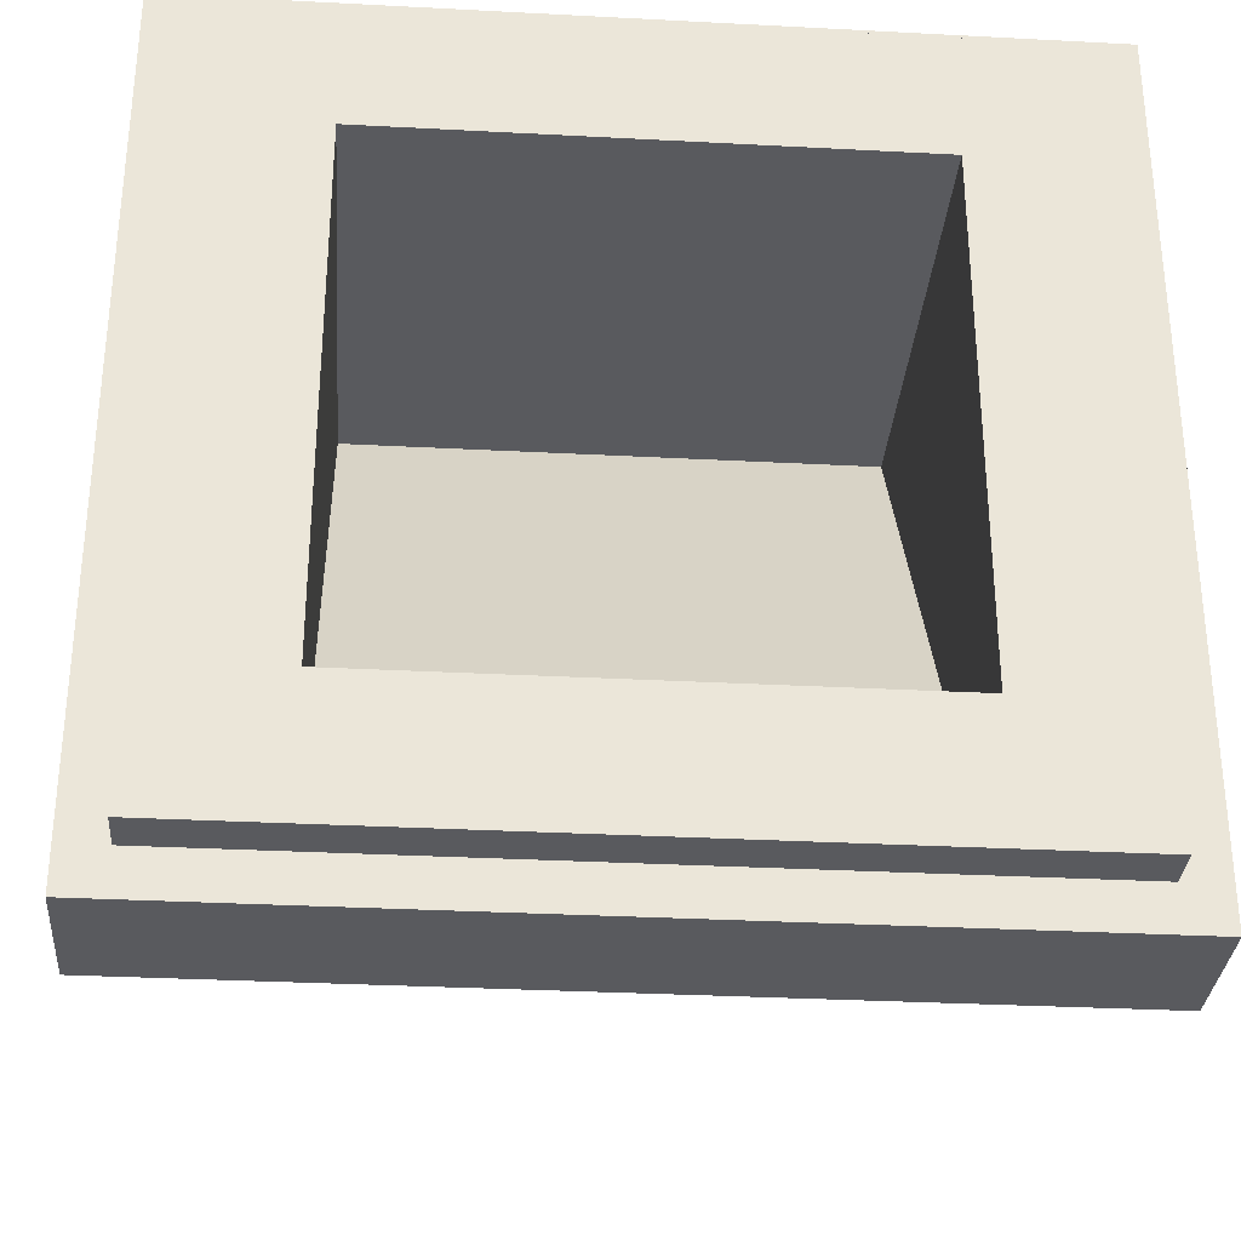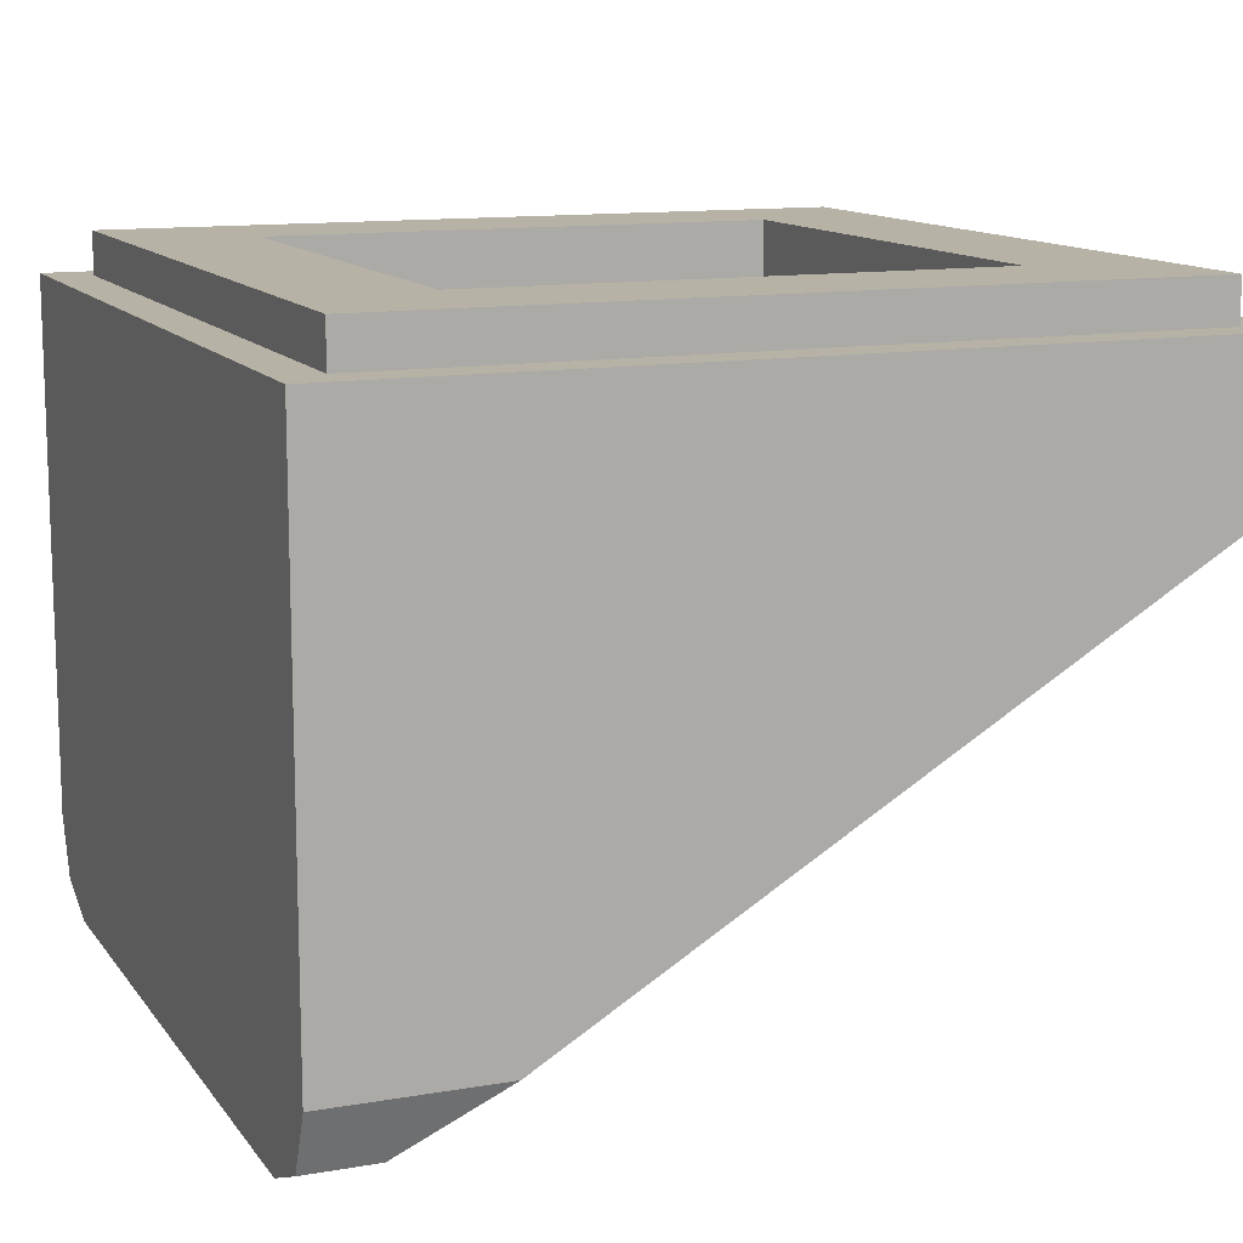
<metadata>
{"format":"obj","ext":"obj","renderer":"f3d","projection":"perspective","resolution":1024,"background":"white","views":[{"elev":-31.7,"azim":175.7,"up":"+Z"},{"elev":12.3,"azim":67.8,"up":"+Y"}]}
</metadata>
<code>
v 0.3 0 0.3
v 0.3 -0.53 0.3
v -0.3 -0.53 0.3
v -0.3 0 0.3
v -0.3 -0.17 -0.3
v 0.3 -0.17 -0.3
v 0.3 0 -0.3
v -0.3 0 -0.3
v 0.5 -0.05 -0.5
v 0.5 -0.2 -0.5
v -0.5 -0.2 -0.5
v -0.5 -0.05 -0.5
v 0.45 0 0.45
v 0.45 -0.05 0.45
v 0.45 -0.05 -0.45
v 0.45 0 -0.45
v -0.45 0 0.45
v -0.45 -0.05 0.45
v 0.45 -0.05 0.45
v 0.45 0 0.45
v -0.45 0 -0.45
v -0.45 -0.05 -0.45
v -0.45 -0.05 0.45
v -0.45 0 0.45
v 0.45 0 -0.45
v 0.45 -0.05 -0.45
v -0.45 -0.05 -0.45
v -0.45 0 -0.45
v 0.5 -0.05 -0.5
v 0.45 -0.05 -0.45
v 0.45 -0.05 0.45
v 0.5 -0.05 0.5
v -0.5 -0.05 0.5
v -0.45 -0.05 0.45
v -0.45 -0.05 -0.45
v -0.5 -0.05 -0.5
v 0.5 -0.05 0.5
v 0.45 -0.05 0.45
v -0.45 -0.05 0.45
v -0.5 -0.05 0.5
v -0.5 -0.05 -0.5
v -0.45 -0.05 -0.45
v 0.45 -0.05 -0.45
v 0.5 -0.05 -0.5
v 0.3 0 -0.3
v 0.3 0 0.3
v 0.45 0 0.45
v 0.45 0 -0.45
v -0.3 0 0.3
v -0.3 0 -0.3
v -0.45 0 -0.45
v -0.45 0 0.45
v -0.3 0 -0.3
v 0.3 0 -0.3
v 0.45 0 -0.45
v -0.45 0 -0.45
v 0.3 0 0.3
v -0.3 0 0.3
v -0.45 0 0.45
v 0.45 0 0.45
v 0.3 -0.53 0.3
v 0.3 0 0.3
v 0.3 0 -0.3
v 0.3 -0.17 -0.3
v -0.3 -0.53 0.3
v -0.3 -0.17 -0.3
v -0.3 0 -0.3
v -0.3 0 0.3
v -0.1555 -0.2 -0.25
v -0.1148 -0.2 -0.2772
v -0.1148 -0.1837 -0.2772
v -0.1148 -0.2 -0.2772
v 0 -0.2 -0.3
v 0 -0.17 -0.3
v -0.1148 -0.1837 -0.2772
v 0 -0.2 -0.3
v 0.1148 -0.2 -0.2772
v 0.1148 -0.1837 -0.2772
v 0 -0.17 -0.3
v 0.1555 -0.2 -0.25
v 0.1148 -0.1837 -0.2772
v 0.1148 -0.2 -0.2772
v -0.1555 -0.2 -0.25
v -0.1148 -0.1837 -0.2772
v -0.3 -0.17 -0.3
v -0.3 -0.17 -0.3
v -0.1148 -0.1837 -0.2772
v 0 -0.17 -0.3
v 0.1555 -0.2 -0.25
v 0.3 -0.17 -0.3
v 0.1148 -0.1837 -0.2772
v 0.3 -0.17 -0.3
v 0 -0.17 -0.3
v 0.1148 -0.1837 -0.2772
v 0.4 -0.78 0.5
v 0.4 -0.78 0.4667
v 0.4705 -0.7505 0.4175
v 0.4705 -0.7505 0.5
v 0.4705 -0.7505 0.5
v 0.4705 -0.7505 0.4175
v 0.5 -0.68 0.3
v 0.5 -0.68 0.5
v 0.5 -0.05 0.5
v 0.5 -0.68 0.5
v 0.5 -0.68 0.3
v 0.5 -0.2 -0.5
v 0.5 -0.2 -0.5
v 0.5 -0.05 -0.5
v 0.5 -0.05 0.5
v 0.4 -0.78 0.5
v 0.4705 -0.7505 0.5
v 0.5 -0.68 0.5
v -0.4705 -0.7505 0.4175
v -0.4 -0.78 0.4667
v -0.4 -0.78 0.5
v -0.4705 -0.7505 0.5
v -0.5 -0.68 0.3
v -0.4705 -0.7505 0.4175
v -0.4705 -0.7505 0.5
v -0.5 -0.68 0.5
v -0.5 -0.68 0.3
v -0.5 -0.68 0.5
v -0.5 -0.05 0.5
v -0.5 -0.2 -0.5
v -0.5 -0.05 -0.5
v -0.5 -0.2 -0.5
v -0.5 -0.05 0.5
v -0.4705 -0.7505 0.5
v -0.4 -0.78 0.5
v -0.5 -0.68 0.5
v -0.4 -0.78 0.5
v -0.4 -0.78 0.4667
v 0.4 -0.78 0.4667
v 0.4 -0.78 0.5
v -0.5 -0.68 0.5
v -0.4 -0.78 0.5
v 0.4 -0.78 0.5
v 0.5 -0.68 0.5
v -0.5 -0.05 0.5
v -0.5 -0.68 0.5
v 0.5 -0.68 0.5
v 0.5 -0.05 0.5
v 0 -0.2 -0.3
v -0.1148 -0.2 -0.2772
v 0.1148 -0.2 -0.2772
v -0.1555 -0.2 -0.25
v 0.1555 -0.2 -0.25
v 0.1148 -0.2 -0.2772
v -0.1148 -0.2 -0.2772
v -0.1555 -0.2 -0.25
v -0.3 -0.17 -0.3
v -0.3 -0.53 0.3
v 0.3 -0.17 -0.3
v 0.1555 -0.2 -0.25
v 0.3 -0.53 0.3
v -0.1555 -0.2 -0.25
v -0.3 -0.53 0.3
v 0.3 -0.53 0.3
v 0.1555 -0.2 -0.25
v 0.4705 -0.7505 0.4175
v 0.4 -0.78 0.4667
v 0.5 -0.68 0.3
v -0.4 -0.78 0.4667
v -0.5 -0.68 0.3
v 0.5 -0.68 0.3
v 0.4 -0.78 0.4667
v -0.4 -0.78 0.4667
v -0.4705 -0.7505 0.4175
v -0.5 -0.68 0.3
v -0.5 -0.2 -0.5
v 0.5 -0.2 -0.5
v 0.5 -0.68 0.3
v -0.5 -0.68 0.3
v -0.3871 -0.7249 0.3749
v -0.4224 -0.7173 0.3624
v -0.4371 -0.6992 0.3321
v 0.4371 -0.6992 0.3321
v 0.4224 -0.7173 0.3624
v 0.3871 -0.7249 0.3749
v 0.3871 -0.2751 -0.3749
v 0.4224 -0.2827 -0.3624
v 0.4371 -0.3008 -0.3321
v -0.4371 -0.3008 -0.3321
v -0.4224 -0.2827 -0.3624
v -0.3871 -0.2751 -0.3749
v 0.4371 -0.6992 0.3321
v 0.4371 -0.3008 -0.3321
v 0.3871 -0.2751 -0.3749
v 0.3871 -0.7249 0.3749
v -0.3871 -0.7249 0.3749
v 0.3871 -0.7249 0.3749
v 0.3871 -0.2751 -0.3749
v -0.3871 -0.2751 -0.3749
v -0.3871 -0.7249 0.3749
v -0.3871 -0.2751 -0.3749
v -0.4371 -0.3008 -0.3321
v -0.4371 -0.6992 0.3321
v -0.4224 -0.728 0.356
v -0.3871 -0.7356 0.3685
v -0.3871 -0.7249 0.3749
v -0.4224 -0.7173 0.3624
v -0.4371 -0.7099 0.3257
v -0.4224 -0.728 0.356
v -0.4224 -0.7173 0.3624
v -0.4371 -0.6992 0.3321
v -0.4224 -0.2934 -0.3688
v -0.4371 -0.3115 -0.3385
v -0.4371 -0.3008 -0.3321
v -0.4224 -0.2827 -0.3624
v -0.3871 -0.2858 -0.3814
v -0.4224 -0.2934 -0.3688
v -0.4224 -0.2827 -0.3624
v -0.3871 -0.2751 -0.3749
v 0.4224 -0.2934 -0.3688
v 0.3871 -0.2858 -0.3814
v 0.3871 -0.2751 -0.3749
v 0.4224 -0.2827 -0.3624
v 0.4371 -0.3115 -0.3385
v 0.4224 -0.2934 -0.3688
v 0.4224 -0.2827 -0.3624
v 0.4371 -0.3008 -0.3321
v 0.4224 -0.728 0.356
v 0.4371 -0.7099 0.3257
v 0.4371 -0.6992 0.3321
v 0.4224 -0.7173 0.3624
v 0.3871 -0.7356 0.3685
v 0.4224 -0.728 0.356
v 0.4224 -0.7173 0.3624
v 0.3871 -0.7249 0.3749
v 0.4371 -0.7099 0.3257
v 0.4371 -0.3115 -0.3385
v 0.4371 -0.3008 -0.3321
v 0.4371 -0.6992 0.3321
v -0.3871 -0.7356 0.3685
v 0.3871 -0.7356 0.3685
v 0.3871 -0.7249 0.3749
v -0.3871 -0.7249 0.3749
v -0.4371 -0.3115 -0.3385
v -0.4371 -0.7099 0.3257
v -0.4371 -0.6992 0.3321
v -0.4371 -0.3008 -0.3321
v 0.3871 -0.2858 -0.3814
v -0.3871 -0.2858 -0.3814
v -0.3871 -0.2751 -0.3749
v 0.3871 -0.2751 -0.3749
v -0.2398 -0.5107 -0.006413
v -0.2398 -0.5493 0.05786
v -0.2927 -0.538 0.03904
v -0.2398 -0.5107 -0.006413
v -0.2927 -0.538 0.03904
v -0.3147 -0.5107 -0.006413
v -0.2398 -0.5107 -0.006413
v -0.3147 -0.5107 -0.006413
v -0.2927 -0.4834 -0.05186
v -0.2398 -0.5107 -0.006413
v -0.2927 -0.4834 -0.05186
v -0.2398 -0.4722 -0.07069
v -0.2398 -0.5107 -0.006413
v -0.2398 -0.4722 -0.07069
v -0.1868 -0.4834 -0.05186
v -0.2398 -0.5107 -0.006413
v -0.1868 -0.4834 -0.05186
v -0.1648 -0.5107 -0.006413
v -0.2398 -0.5107 -0.006413
v -0.1648 -0.5107 -0.006413
v -0.1868 -0.538 0.03904
v -0.2398 -0.5107 -0.006413
v -0.1868 -0.538 0.03904
v -0.2398 -0.5493 0.05786
v -0.3147 -0.5493 0.05786
v -0.2927 -0.538 0.03904
v -0.2398 -0.5493 0.05786
v -0.3147 -0.5493 0.05786
v -0.3147 -0.5107 -0.006413
v -0.2927 -0.538 0.03904
v -0.3147 -0.4722 -0.07069
v -0.2927 -0.4834 -0.05186
v -0.3147 -0.5107 -0.006413
v -0.3147 -0.4722 -0.07069
v -0.2398 -0.4722 -0.07069
v -0.2927 -0.4834 -0.05186
v -0.1648 -0.4722 -0.07069
v -0.1868 -0.4834 -0.05186
v -0.2398 -0.4722 -0.07069
v -0.1648 -0.4722 -0.07069
v -0.1648 -0.5107 -0.006413
v -0.1868 -0.4834 -0.05186
v -0.1648 -0.5493 0.05786
v -0.1868 -0.538 0.03904
v -0.1648 -0.5107 -0.006413
v -0.1648 -0.5493 0.05786
v -0.2398 -0.5493 0.05786
v -0.1868 -0.538 0.03904
v -0.2398 -0.6366 0.2036
v -0.2398 -0.6752 0.2678
v -0.2927 -0.6639 0.249
v -0.2398 -0.6366 0.2036
v -0.2927 -0.6639 0.249
v -0.3147 -0.6366 0.2036
v -0.2398 -0.6366 0.2036
v -0.3147 -0.6366 0.2036
v -0.2927 -0.6094 0.1581
v -0.2398 -0.6366 0.2036
v -0.2927 -0.6094 0.1581
v -0.2398 -0.5981 0.1393
v -0.2398 -0.6366 0.2036
v -0.2398 -0.5981 0.1393
v -0.1868 -0.6094 0.1581
v -0.2398 -0.6366 0.2036
v -0.1868 -0.6094 0.1581
v -0.1648 -0.6366 0.2036
v -0.2398 -0.6366 0.2036
v -0.1648 -0.6366 0.2036
v -0.1868 -0.6639 0.249
v -0.2398 -0.6366 0.2036
v -0.1868 -0.6639 0.249
v -0.2398 -0.6752 0.2678
v -0.2398 -0.3848 -0.2164
v -0.2398 -0.4233 -0.1521
v -0.2927 -0.412 -0.1709
v -0.2398 -0.3848 -0.2164
v -0.2927 -0.412 -0.1709
v -0.3147 -0.3848 -0.2164
v -0.2398 -0.3848 -0.2164
v -0.3147 -0.3848 -0.2164
v -0.2927 -0.3575 -0.2618
v -0.2398 -0.3848 -0.2164
v -0.2927 -0.3575 -0.2618
v -0.2398 -0.3462 -0.2807
v -0.2398 -0.3848 -0.2164
v -0.2398 -0.3462 -0.2807
v -0.1868 -0.3575 -0.2618
v -0.2398 -0.3848 -0.2164
v -0.1868 -0.3575 -0.2618
v -0.1648 -0.3848 -0.2164
v -0.2398 -0.3848 -0.2164
v -0.1648 -0.3848 -0.2164
v -0.1868 -0.412 -0.1709
v -0.2398 -0.3848 -0.2164
v -0.1868 -0.412 -0.1709
v -0.2398 -0.4233 -0.1521
v -0.3147 -0.4233 -0.1521
v -0.2927 -0.412 -0.1709
v -0.2398 -0.4233 -0.1521
v -0.3147 -0.4233 -0.1521
v -0.3147 -0.3848 -0.2164
v -0.2927 -0.412 -0.1709
v -0.3147 -0.3462 -0.2807
v -0.2927 -0.3575 -0.2618
v -0.3147 -0.3848 -0.2164
v -0.3147 -0.3462 -0.2807
v -0.2398 -0.3462 -0.2807
v -0.2927 -0.3575 -0.2618
v -0.1648 -0.3462 -0.2807
v -0.1868 -0.3575 -0.2618
v -0.2398 -0.3462 -0.2807
v -0.1648 -0.3462 -0.2807
v -0.1648 -0.3848 -0.2164
v -0.1868 -0.3575 -0.2618
v -0.1648 -0.4233 -0.1521
v -0.1868 -0.412 -0.1709
v -0.1648 -0.3848 -0.2164
v -0.1648 -0.4233 -0.1521
v -0.2398 -0.4233 -0.1521
v -0.1868 -0.412 -0.1709
v -0.3147 -0.6752 0.2678
v -0.2927 -0.6639 0.249
v -0.2398 -0.6752 0.2678
v -0.3147 -0.6752 0.2678
v -0.3147 -0.6366 0.2036
v -0.2927 -0.6639 0.249
v -0.3147 -0.5981 0.1393
v -0.2927 -0.6094 0.1581
v -0.3147 -0.6366 0.2036
v -0.3147 -0.5981 0.1393
v -0.2398 -0.5981 0.1393
v -0.2927 -0.6094 0.1581
v -0.1648 -0.5981 0.1393
v -0.1868 -0.6094 0.1581
v -0.2398 -0.5981 0.1393
v -0.1648 -0.5981 0.1393
v -0.1648 -0.6366 0.2036
v -0.1868 -0.6094 0.1581
v -0.1648 -0.6752 0.2678
v -0.1868 -0.6639 0.249
v -0.1648 -0.6366 0.2036
v -0.1648 -0.6752 0.2678
v -0.2398 -0.6752 0.2678
v -0.1868 -0.6639 0.249
v -0.4371 -0.3115 -0.3385
v -0.4224 -0.2934 -0.3688
v -0.3871 -0.2858 -0.3814
v -0.3871 -0.7356 0.3685
v -0.4224 -0.728 0.356
v -0.4371 -0.7099 0.3257
v 0.4371 -0.7099 0.3257
v 0.4224 -0.728 0.356
v 0.3871 -0.7356 0.3685
v 0.3871 -0.2858 -0.3814
v 0.4224 -0.2934 -0.3688
v 0.4371 -0.3115 -0.3385
v -0.3871 -0.2858 -0.3814
v -0.3147 -0.3462 -0.2807
v -0.3147 -0.3848 -0.2164
v -0.4371 -0.3115 -0.3385
v -0.4371 -0.3115 -0.3385
v -0.3147 -0.3848 -0.2164
v -0.3147 -0.4233 -0.1521
v -0.4371 -0.3115 -0.3385
v -0.3147 -0.4233 -0.1521
v -0.3147 -0.4722 -0.07069
v -0.4371 -0.3115 -0.3385
v -0.3147 -0.4722 -0.07069
v -0.3147 -0.5107 -0.006413
v -0.3147 -0.5107 -0.006413
v -0.3147 -0.5493 0.05786
v -0.4371 -0.7099 0.3257
v -0.4371 -0.3115 -0.3385
v -0.4371 -0.7099 0.3257
v -0.3147 -0.5493 0.05786
v -0.3147 -0.5981 0.1393
v -0.4371 -0.7099 0.3257
v -0.3147 -0.5981 0.1393
v -0.3147 -0.6366 0.2036
v -0.3147 -0.6366 0.2036
v -0.3147 -0.6752 0.2678
v -0.3871 -0.7356 0.3685
v -0.4371 -0.7099 0.3257
v -0.3871 -0.7356 0.3685
v -0.3147 -0.6752 0.2678
v -0.2398 -0.6752 0.2678
v -0.3871 -0.7356 0.3685
v -0.2398 -0.6752 0.2678
v -0.1648 -0.6752 0.2678
v -0.3871 -0.2858 -0.3814
v -0.2398 -0.3462 -0.2807
v -0.3147 -0.3462 -0.2807
v 0.3871 -0.2858 -0.3814
v -0.1648 -0.3462 -0.2807
v -0.2398 -0.3462 -0.2807
v -0.3871 -0.2858 -0.3814
v -0.3147 -0.4233 -0.1521
v -0.2398 -0.4233 -0.1521
v -0.2398 -0.4722 -0.07069
v -0.3147 -0.4722 -0.07069
v -0.2398 -0.4233 -0.1521
v -0.1648 -0.4233 -0.1521
v -0.1648 -0.4722 -0.07069
v -0.2398 -0.4722 -0.07069
v -0.3147 -0.5493 0.05786
v -0.2398 -0.5493 0.05786
v -0.2398 -0.5981 0.1393
v -0.3147 -0.5981 0.1393
v -0.2398 -0.5493 0.05786
v -0.1648 -0.5493 0.05786
v -0.1648 -0.5981 0.1393
v -0.2398 -0.5981 0.1393
v 0.01499 -0.4465 -0.1135
v 0.3297 -0.4465 -0.1135
v 0.3297 -0.5364 0.03644
v 0.01499 -0.5364 0.03644
v 0.01499 -0.5852 0.1179
v 0.3297 -0.5852 0.1179
v 0.3297 -0.6752 0.2678
v 0.01499 -0.6752 0.2678
v 0.3871 -0.2858 -0.3814
v 0.4371 -0.3115 -0.3385
v 0.01499 -0.4465 -0.1135
v -0.1648 -0.3462 -0.2807
v -0.1648 -0.3848 -0.2164
v -0.1648 -0.3462 -0.2807
v 0.01499 -0.4465 -0.1135
v -0.1648 -0.4233 -0.1521
v -0.1648 -0.3848 -0.2164
v 0.01499 -0.4465 -0.1135
v -0.1648 -0.4722 -0.07069
v -0.1648 -0.4233 -0.1521
v 0.01499 -0.4465 -0.1135
v -0.1648 -0.4722 -0.07069
v 0.01499 -0.4465 -0.1135
v 0.01499 -0.5364 0.03644
v -0.1648 -0.5107 -0.006413
v -0.1648 -0.5107 -0.006413
v 0.01499 -0.5364 0.03644
v 0.01499 -0.5852 0.1179
v -0.1648 -0.5493 0.05786
v -0.1648 -0.5981 0.1393
v -0.1648 -0.5493 0.05786
v 0.01499 -0.5852 0.1179
v -0.1648 -0.5981 0.1393
v 0.01499 -0.5852 0.1179
v 0.01499 -0.6752 0.2678
v -0.1648 -0.6366 0.2036
v -0.1648 -0.6752 0.2678
v -0.1648 -0.6366 0.2036
v 0.01499 -0.6752 0.2678
v -0.1648 -0.6752 0.2678
v 0.01499 -0.6752 0.2678
v 0.3871 -0.7356 0.3685
v -0.3871 -0.7356 0.3685
v 0.3871 -0.7356 0.3685
v 0.01499 -0.6752 0.2678
v 0.3297 -0.6752 0.2678
v 0.4371 -0.7099 0.3257
v 0.01499 -0.4465 -0.1135
v 0.4371 -0.3115 -0.3385
v 0.3297 -0.4465 -0.1135
v 0.3297 -0.5364 0.03644
v 0.3297 -0.4465 -0.1135
v 0.4371 -0.3115 -0.3385
v 0.3297 -0.5364 0.03644
v 0.4371 -0.3115 -0.3385
v 0.4371 -0.7099 0.3257
v 0.3297 -0.5852 0.1179
v 0.3297 -0.6752 0.2678
v 0.3297 -0.5852 0.1179
v 0.4371 -0.7099 0.3257
v 0.01499 -0.5364 0.03644
v 0.3297 -0.5364 0.03644
v 0.3297 -0.5852 0.1179
v 0.01499 -0.5852 0.1179
g mesh4098852
f 1 2 3
f 3 4 1
g mesh4098854
f 5 6 7
f 7 8 5
g mesh4098856
f 9 10 11
f 11 12 9
g mesh4098858
f 13 14 15
f 15 16 13
f 17 18 19
f 19 20 17
f 21 22 23
f 23 24 21
f 25 26 27
f 27 28 25
f 29 30 31
f 31 32 29
f 33 34 35
f 35 36 33
f 37 38 39
f 39 40 37
f 41 42 43
f 43 44 41
f 45 46 47
f 47 48 45
f 49 50 51
f 51 52 49
f 53 54 55
f 55 56 53
f 57 58 59
f 59 60 57
f 61 62 63
f 63 64 61
f 65 66 67
f 67 68 65
f 69 70 71
f 72 73 74
f 74 75 72
f 76 77 78
f 78 79 76
f 80 81 82
f 83 84 85
f 86 87 88
f 89 90 91
f 92 93 94
f 95 96 97
f 97 98 95
f 99 100 101
f 101 102 99
f 103 104 105
f 105 106 103
f 107 108 109
f 110 111 112
f 113 114 115
f 115 116 113
f 117 118 119
f 119 120 117
f 121 122 123
f 123 124 121
f 125 126 127
f 128 129 130
f 131 132 133
f 133 134 131
f 135 136 137
f 137 138 135
g mesh4098860
f 139 140 141
f 141 142 139
f 143 144 145
f 146 147 148
f 148 149 146
f 150 151 152
f 153 154 155
f 156 157 158
f 158 159 156
g mesh4098863
f 160 161 162
f 163 164 165
f 165 166 163
f 167 168 169
f 170 171 172
f 172 173 170
g mesh4098866
f 174 176 175
g mesh4098868
f 177 179 178
g mesh4098870
f 180 182 181
g mesh4098872
f 183 185 184
f 186 187 188
f 188 189 186
f 190 191 192
f 192 193 190
f 194 195 196
f 196 197 194
g mesh4098875
f 198 199 200
f 200 201 198
f 202 203 204
f 204 205 202
g mesh4098877
f 206 207 208
f 208 209 206
f 210 211 212
f 212 213 210
g mesh4098879
f 214 215 216
f 216 217 214
f 218 219 220
f 220 221 218
g mesh4098881
f 222 223 224
f 224 225 222
f 226 227 228
f 228 229 226
f 230 231 232
f 232 233 230
f 234 235 236
f 236 237 234
f 238 239 240
f 240 241 238
f 242 243 244
f 244 245 242
g mesh4098884
f 246 247 248
f 249 250 251
f 252 253 254
f 255 256 257
f 258 259 260
f 261 262 263
f 264 265 266
f 267 268 269
g mesh4098886
f 270 271 272
f 273 274 275
f 276 277 278
f 279 280 281
f 282 283 284
f 285 286 287
f 288 289 290
f 291 292 293
g mesh4098888
f 294 295 296
f 297 298 299
f 300 301 302
f 303 304 305
f 306 307 308
f 309 310 311
f 312 313 314
f 315 316 317
g mesh4098890
f 318 319 320
f 321 322 323
f 324 325 326
f 327 328 329
f 330 331 332
f 333 334 335
f 336 337 338
f 339 340 341
g mesh4098892
f 342 343 344
f 345 346 347
f 348 349 350
f 351 352 353
f 354 355 356
f 357 358 359
f 360 361 362
f 363 364 365
g mesh4098894
f 366 367 368
f 369 370 371
f 372 373 374
f 375 376 377
f 378 379 380
f 381 382 383
f 384 385 386
f 387 388 389
g mesh4098896
f 390 391 392
g mesh4098898
f 393 394 395
g mesh4098900
f 396 397 398
g mesh4098902
f 399 400 401
f 402 403 404
f 404 405 402
f 406 407 408
f 409 410 411
f 412 413 414
f 415 416 417
f 417 418 415
f 419 420 421
f 422 423 424
f 425 426 427
f 427 428 425
f 429 430 431
f 432 433 434
f 435 436 437
f 438 439 440
f 440 441 438
f 442 443 444
f 444 445 442
f 446 447 448
f 448 449 446
f 450 451 452
f 452 453 450
f 454 455 456
f 456 457 454
f 458 459 460
f 460 461 458
f 462 463 464
f 464 465 462
f 466 467 468
f 468 469 466
f 470 471 472
f 473 474 475
f 476 477 478
f 479 480 481
f 481 482 479
f 483 484 485
f 485 486 483
f 487 488 489
f 490 491 492
f 492 493 490
f 494 495 496
f 497 498 499
f 499 500 497
f 501 502 503
f 503 504 501
f 505 506 507
f 508 509 510
f 511 512 513
f 513 514 511
f 515 516 517
f 518 519 520
f 520 521 518

</code>
